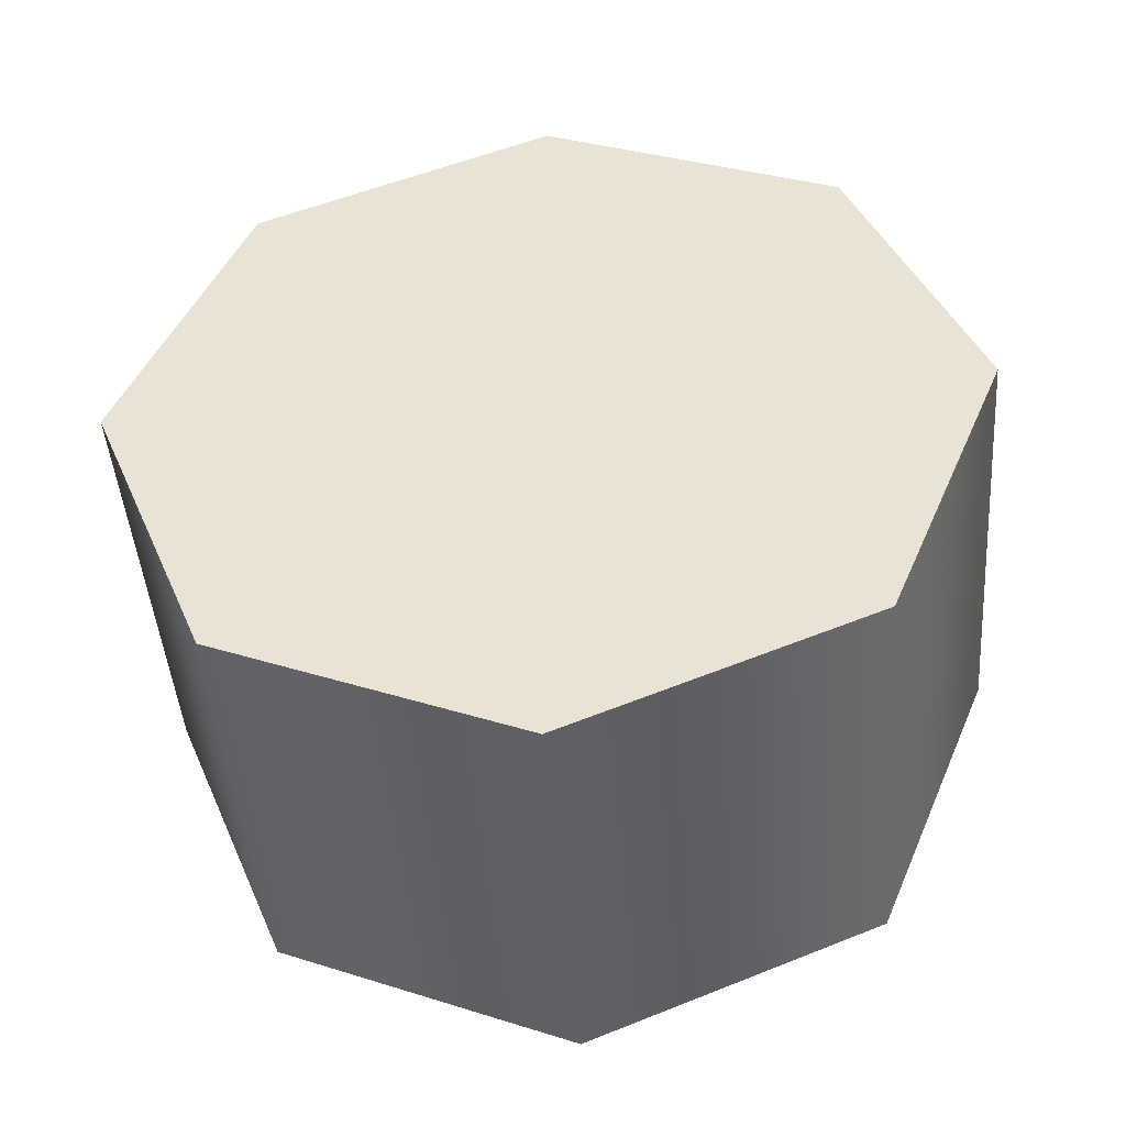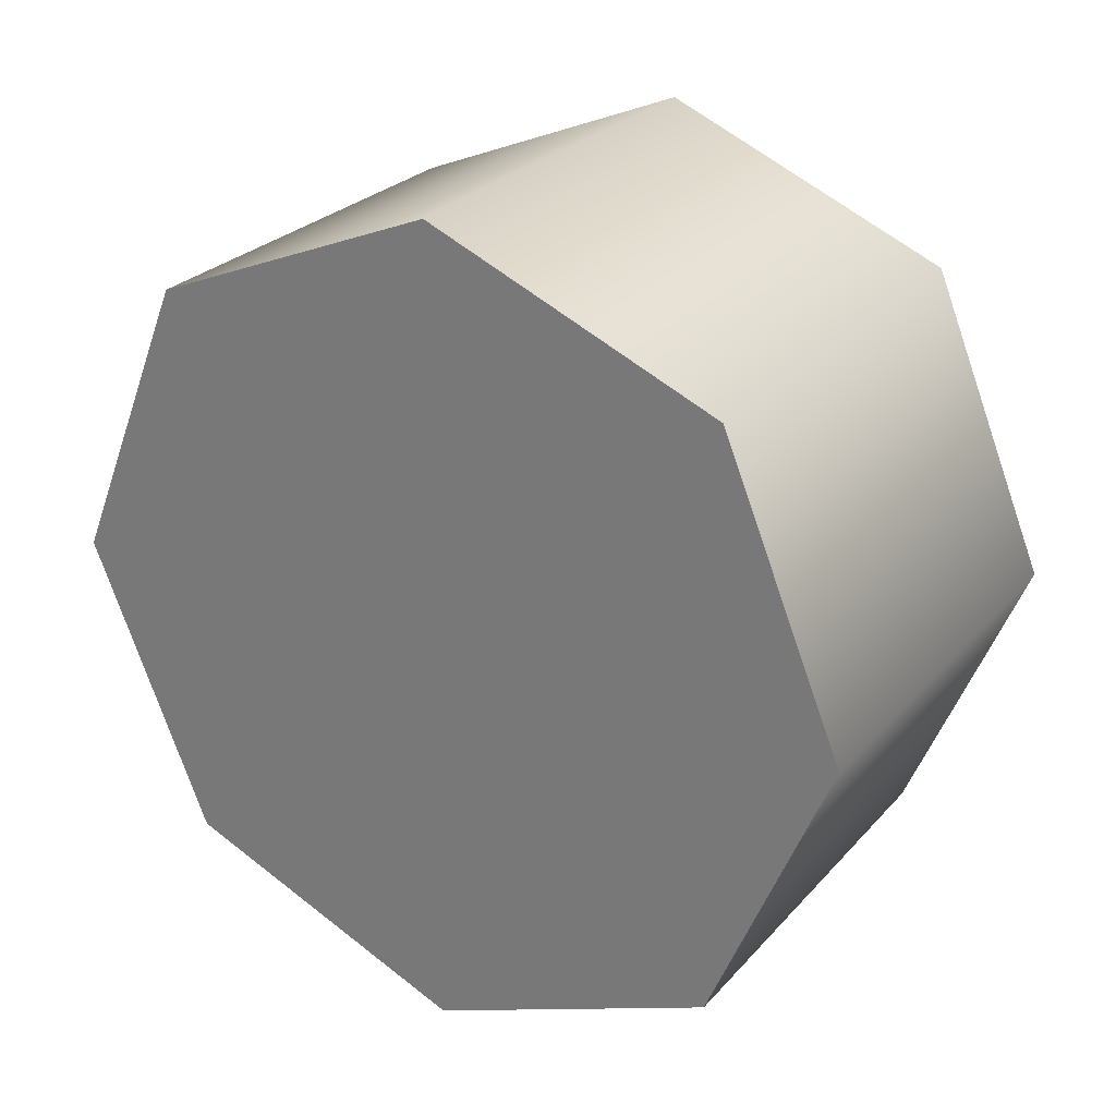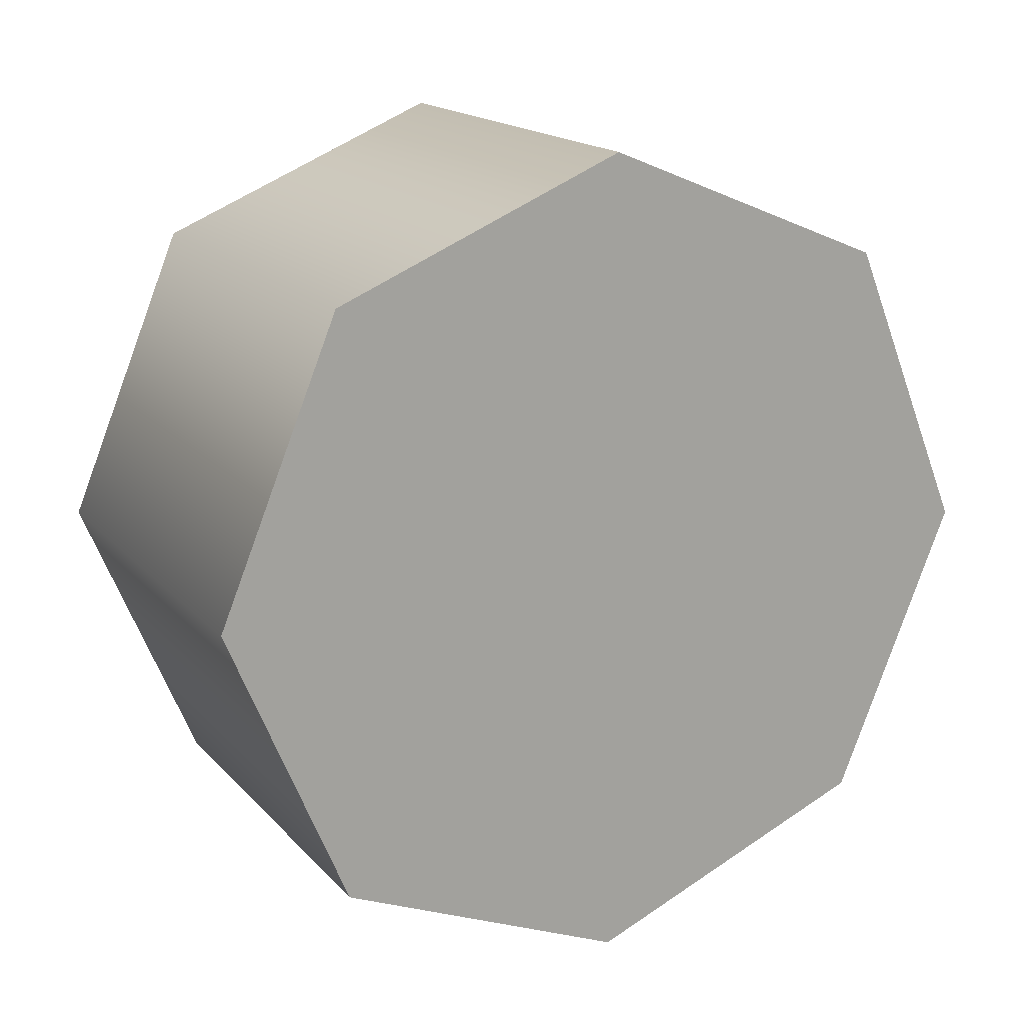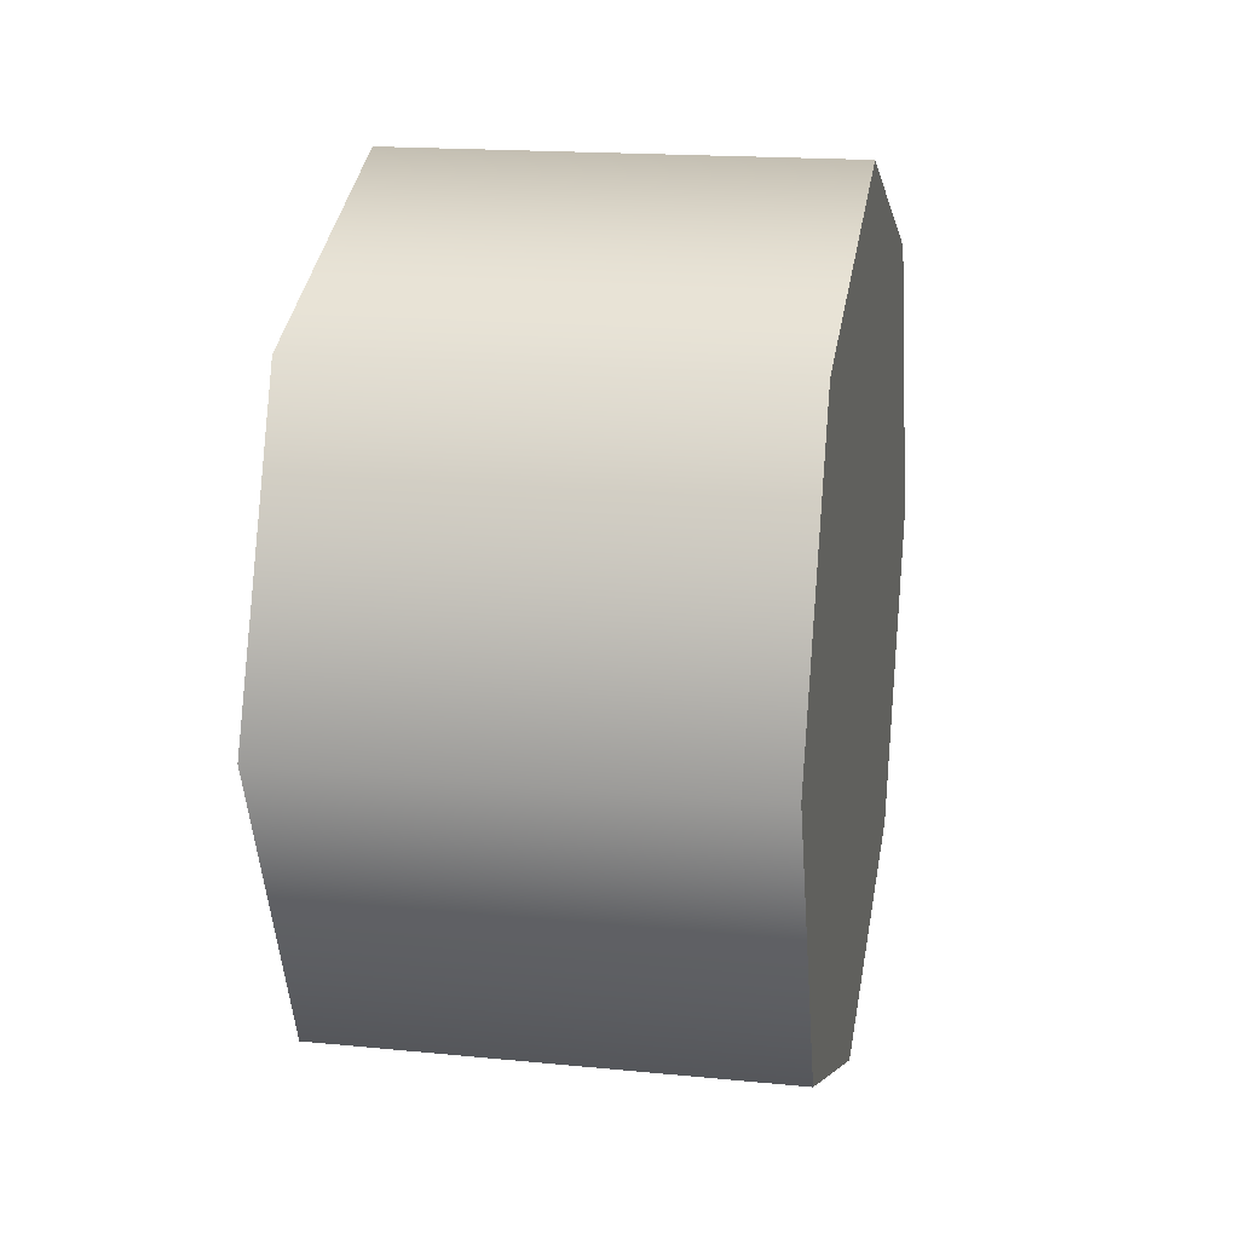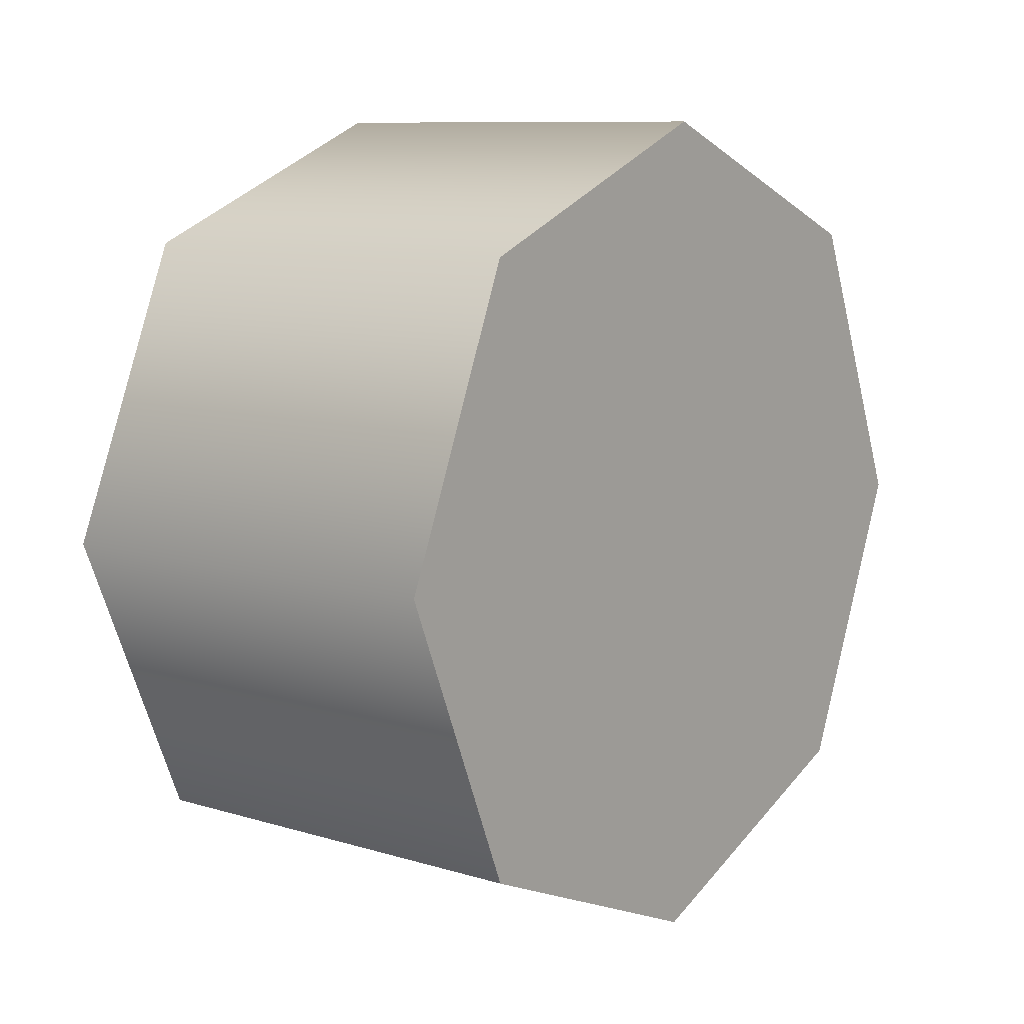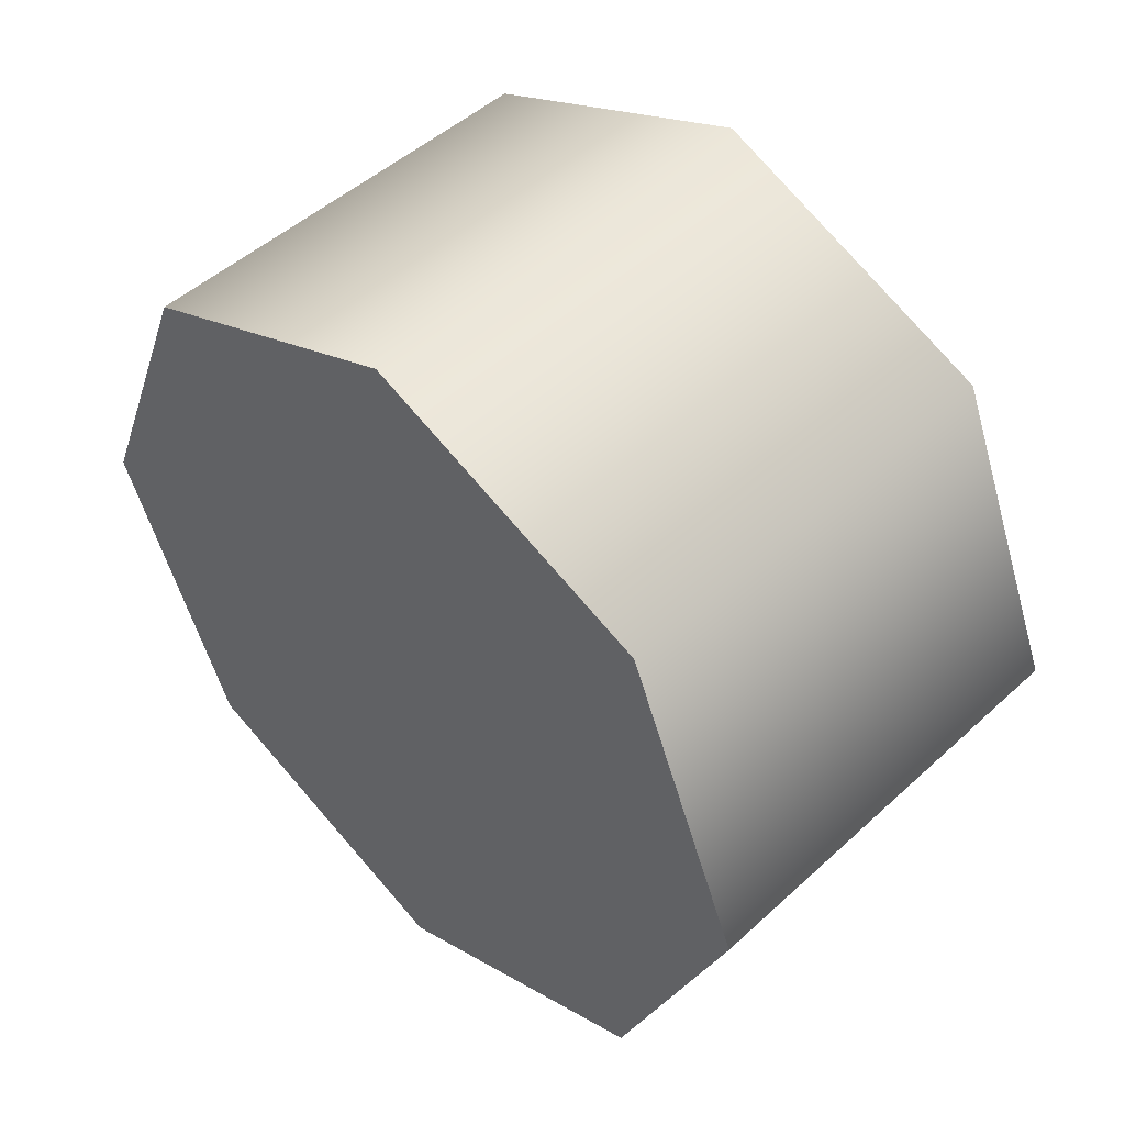
<metadata>
{"format":"obj","ext":"obj","renderer":"f3d","projection":"perspective","resolution":1024,"background":"white","views":[{"elev":-45.4,"azim":94.4,"up":"+Y"},{"elev":26.7,"azim":-58.1,"up":"+Y"},{"elev":17.2,"azim":62.3,"up":"+Z"},{"elev":17.6,"azim":11.0,"up":"+Y"},{"elev":9.6,"azim":38.2,"up":"+Z"},{"elev":48.7,"azim":-45.5,"up":"+Z"}]}
</metadata>
<code>
v 1.151 -1.976 0.5705
v 1.468 -1.976 0.5705
v 1.151 -1.887 0.3565
v 1.468 -1.887 0.3565
v 1.151 -2.189 0.659
v 1.468 -2.189 0.659
v 1.151 -2.403 0.5705
v 1.468 -2.403 0.5705
v 1.151 -2.492 0.3565
v 1.468 -2.492 0.3565
v 1.151 -2.403 0.1428
v 1.468 -2.403 0.1428
v 1.151 -2.189 0.05404
v 1.468 -2.189 0.05404
v 1.151 -1.976 0.1428
v 1.468 -1.976 0.1428
v 1.151 -1.976 0.1428
v 1.151 -2.189 0.05404
v 1.151 -1.887 0.3565
v 1.151 -2.403 0.1428
v 1.151 -1.976 0.5705
v 1.151 -2.492 0.3565
v 1.151 -2.403 0.5705
v 1.151 -2.189 0.659
v 1.468 -1.976 0.5705
v 1.468 -2.189 0.659
v 1.468 -1.887 0.3565
v 1.468 -2.403 0.5705
v 1.468 -2.492 0.3565
v 1.468 -2.403 0.1428
v 1.468 -2.189 0.05404
v 1.468 -1.976 0.1428
v 1.151 -1.976 0.5705
v 1.468 -1.976 0.5705
v 1.151 -1.887 0.3565
v 1.468 -1.887 0.3565
v 1.151 -2.189 0.659
v 1.468 -2.189 0.659
v 1.151 -2.403 0.5705
v 1.468 -2.403 0.5705
v 1.151 -2.492 0.3565
v 1.468 -2.492 0.3565
v 1.151 -2.403 0.1428
v 1.468 -2.403 0.1428
v 1.151 -2.189 0.05404
v 1.468 -2.189 0.05404
v 1.151 -1.976 0.1428
v 1.468 -1.976 0.1428
g group_155267680_2822789031200
f 1 2 3
f 3 2 4
f 5 6 33
f 33 6 34
f 7 8 37
f 37 8 38
f 9 10 39
f 39 10 40
f 11 12 41
f 41 12 42
f 13 14 43
f 43 14 44
f 15 16 45
f 45 16 46
f 35 36 47
f 47 36 48
f 17 18 19
f 18 20 19
f 19 20 21
f 20 22 21
f 22 23 21
f 23 24 21
f 25 26 27
f 26 28 27
f 28 29 27
f 29 30 27
f 30 31 27
f 31 32 27

</code>
